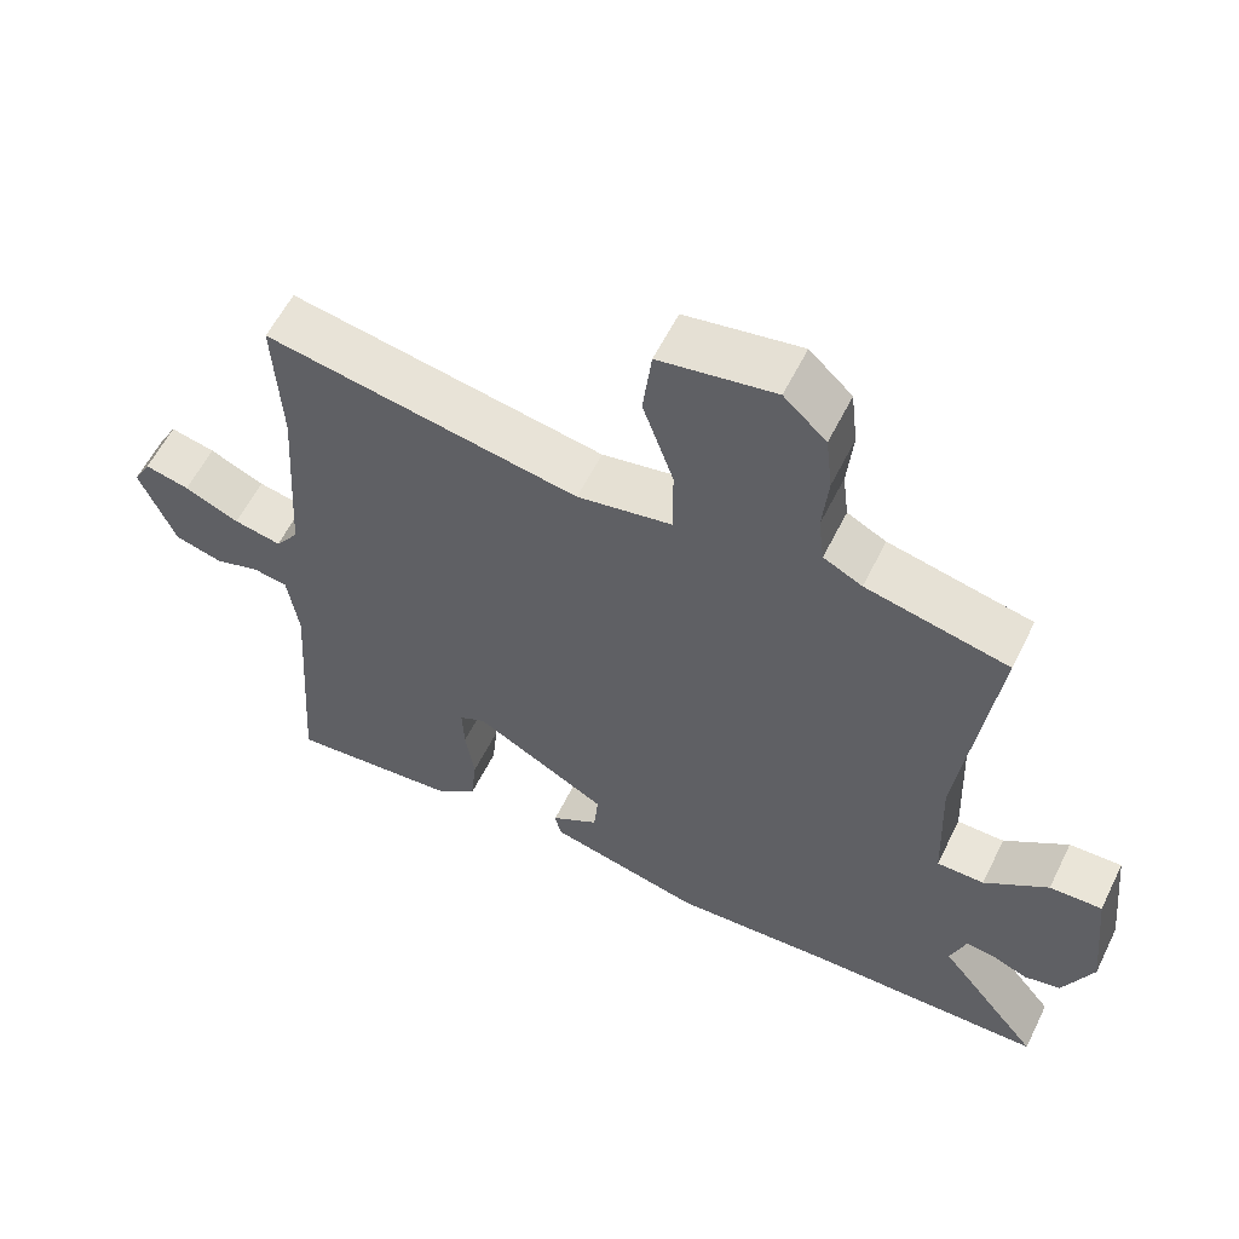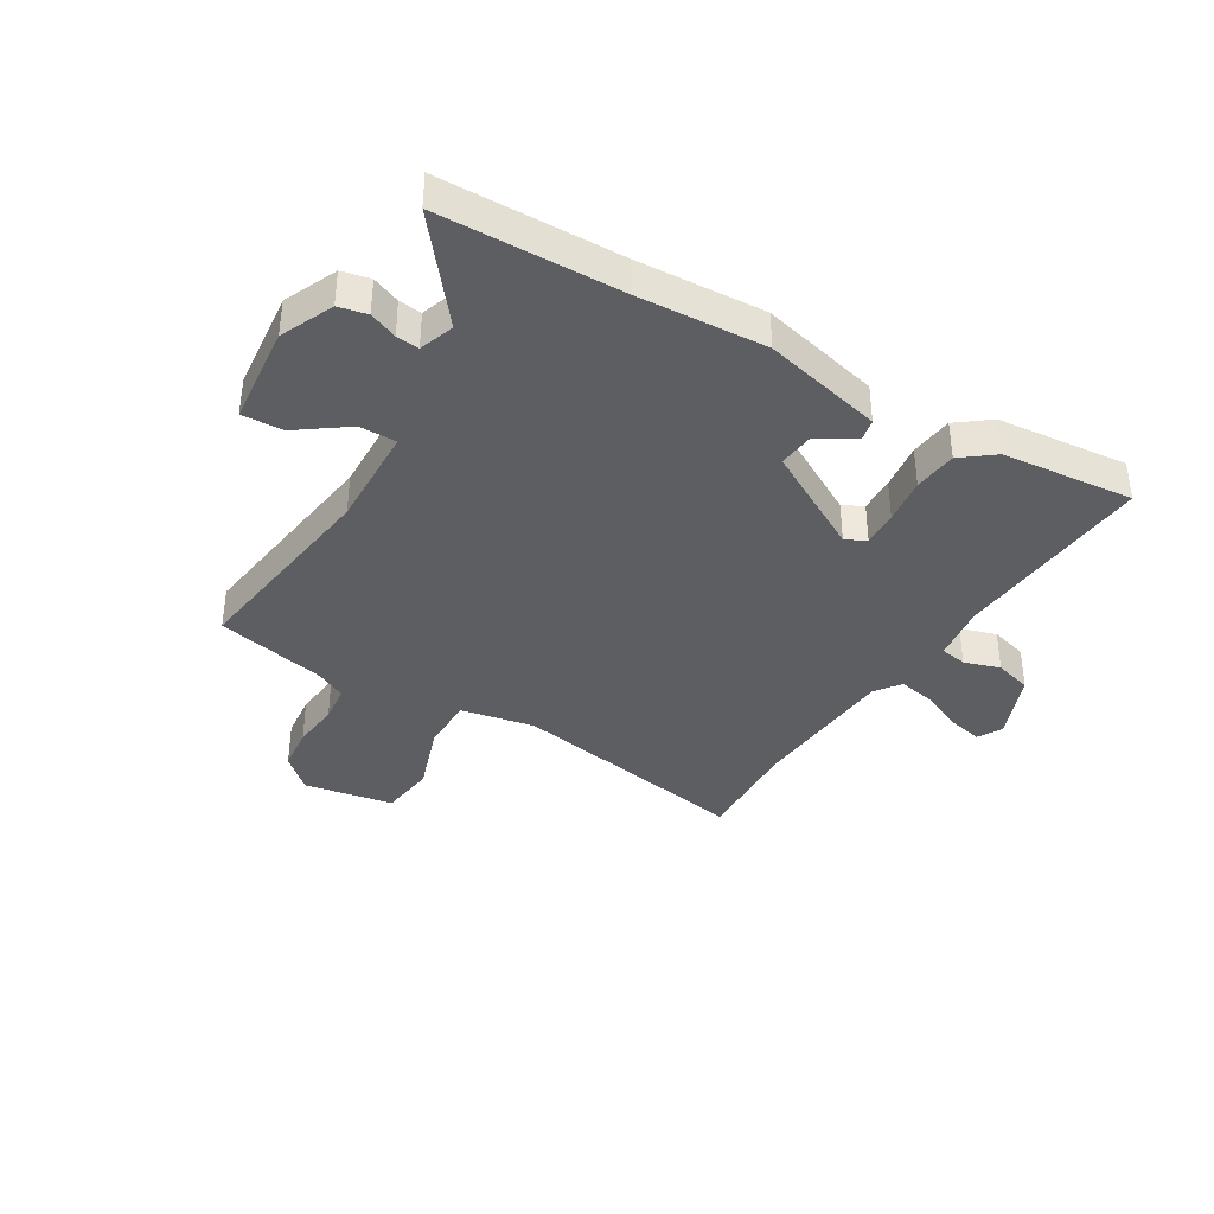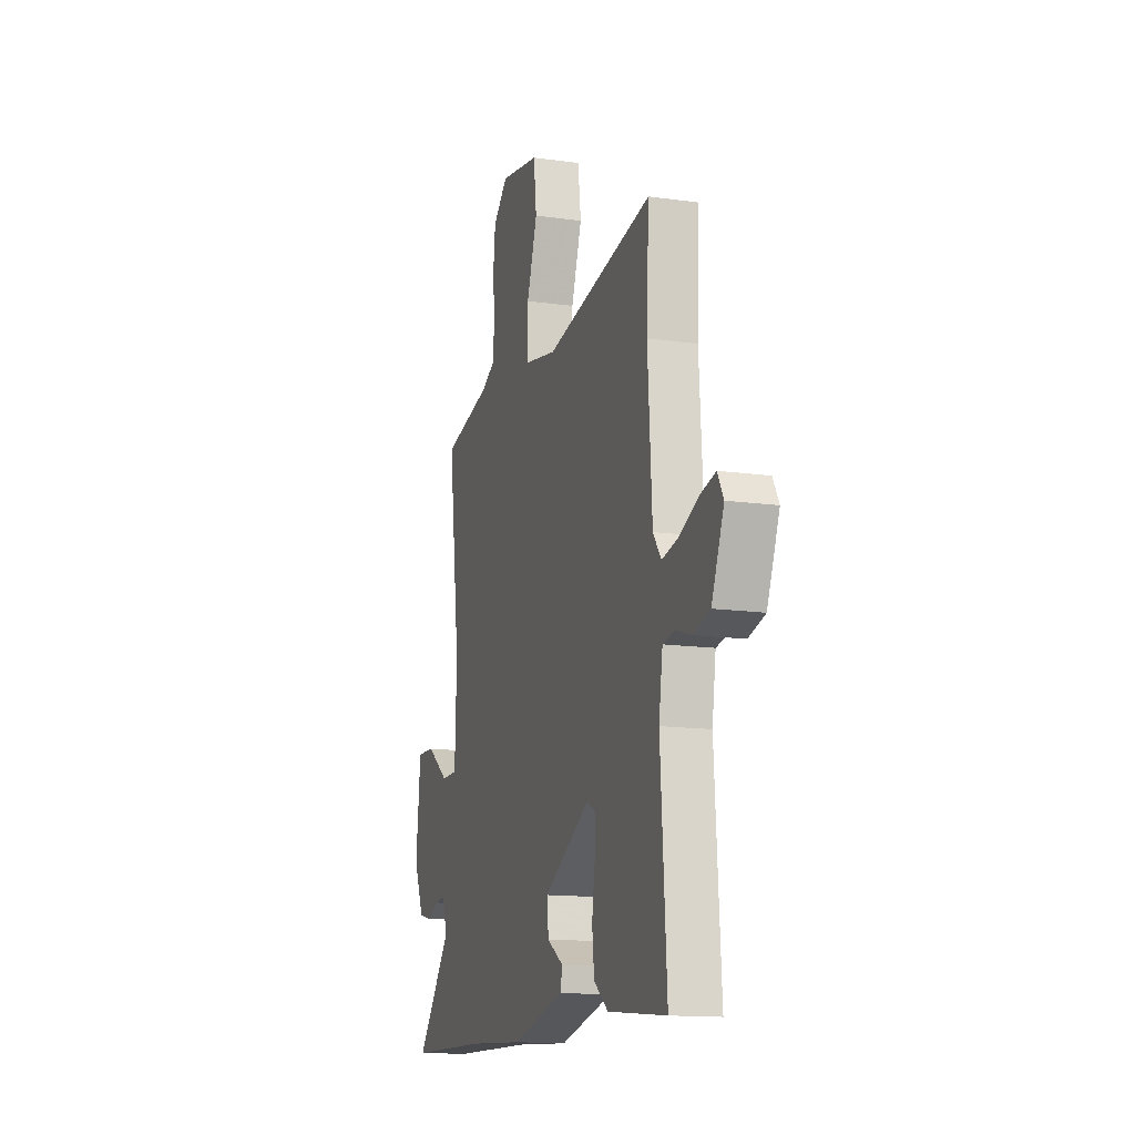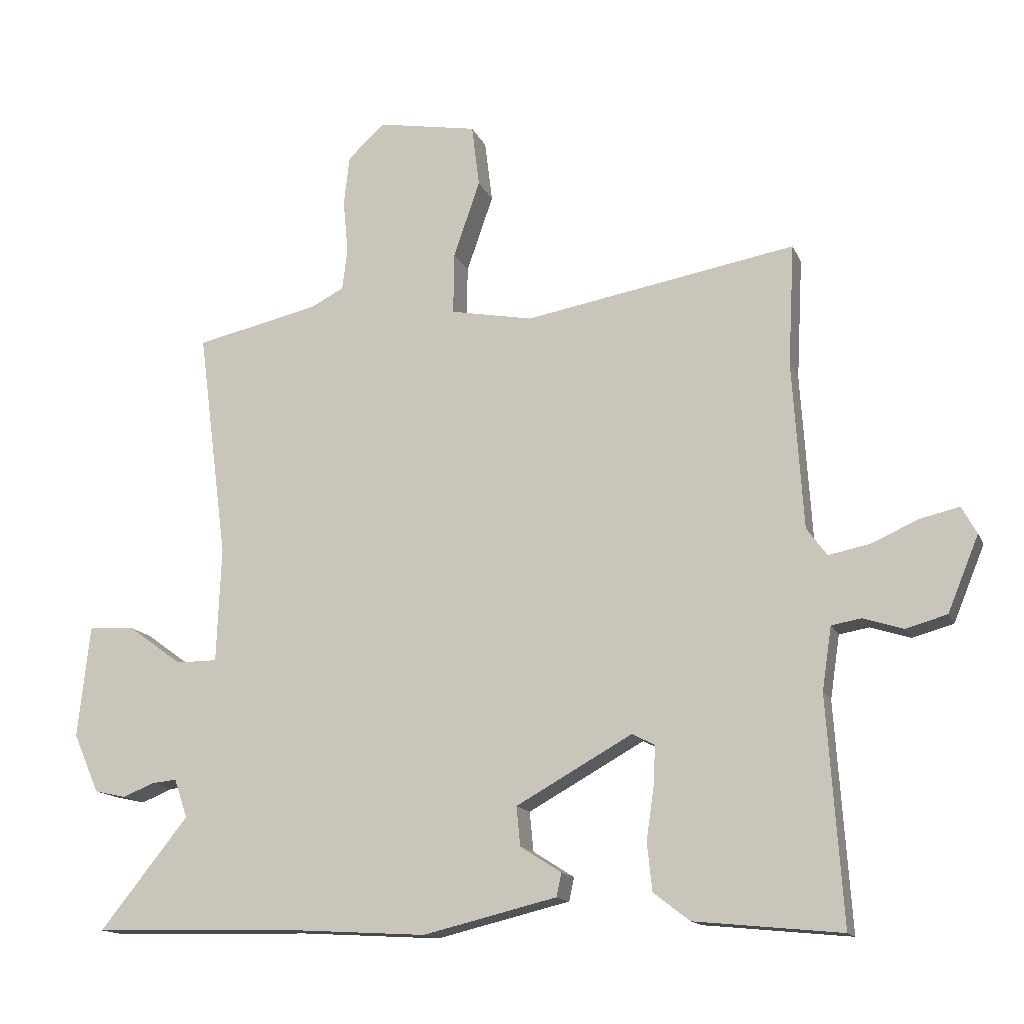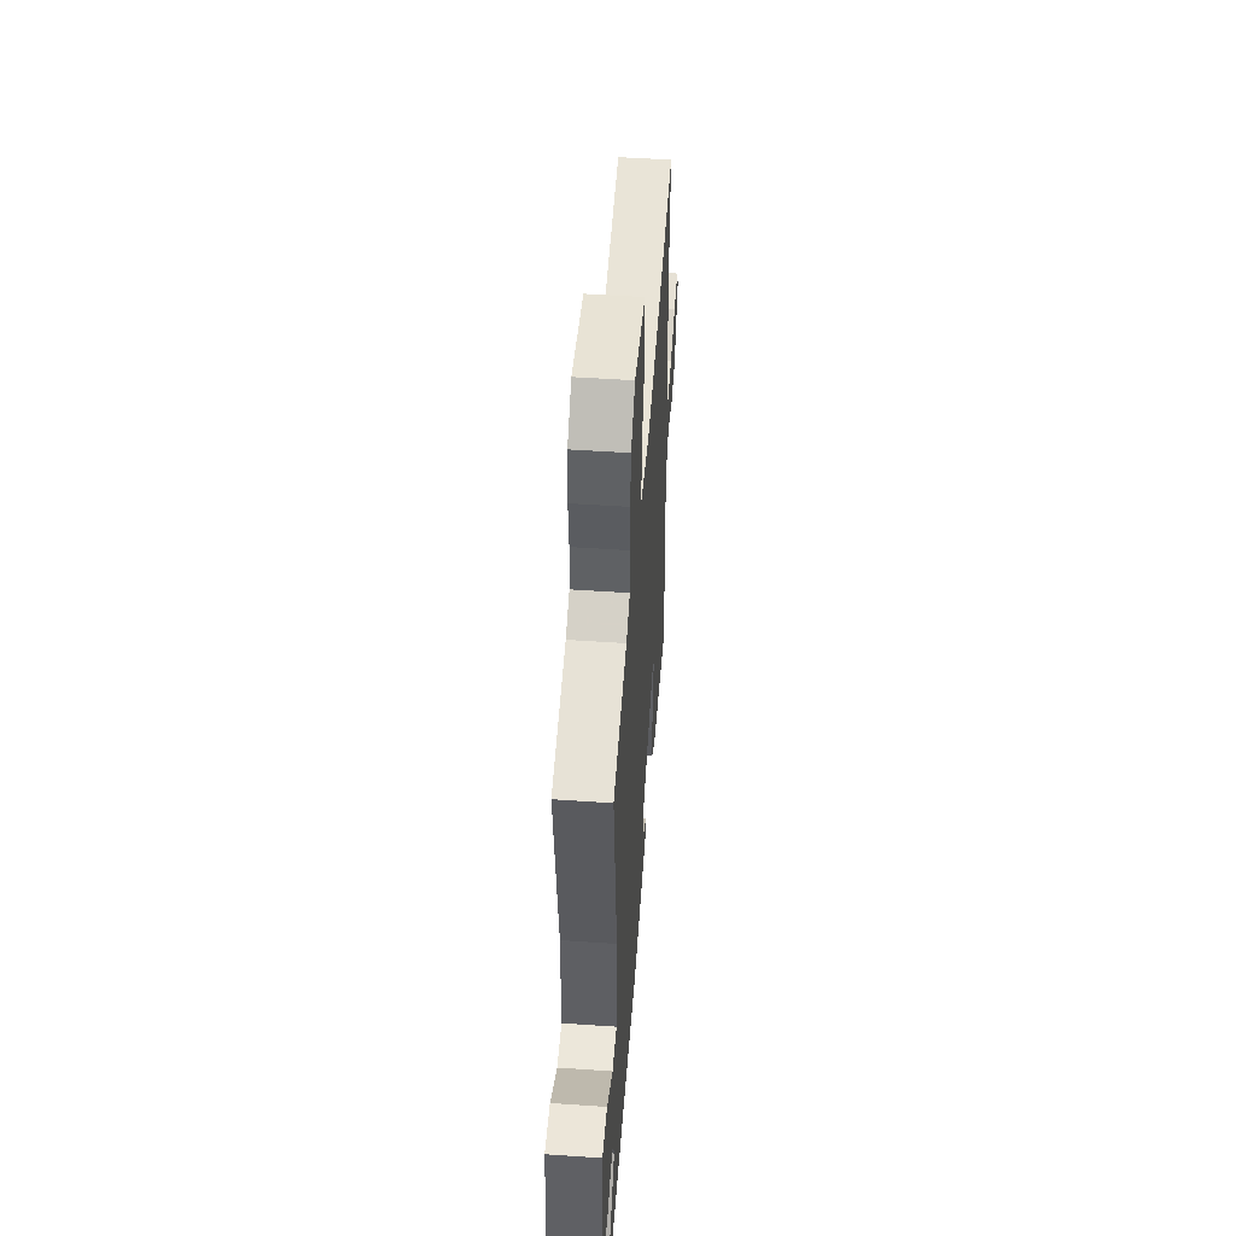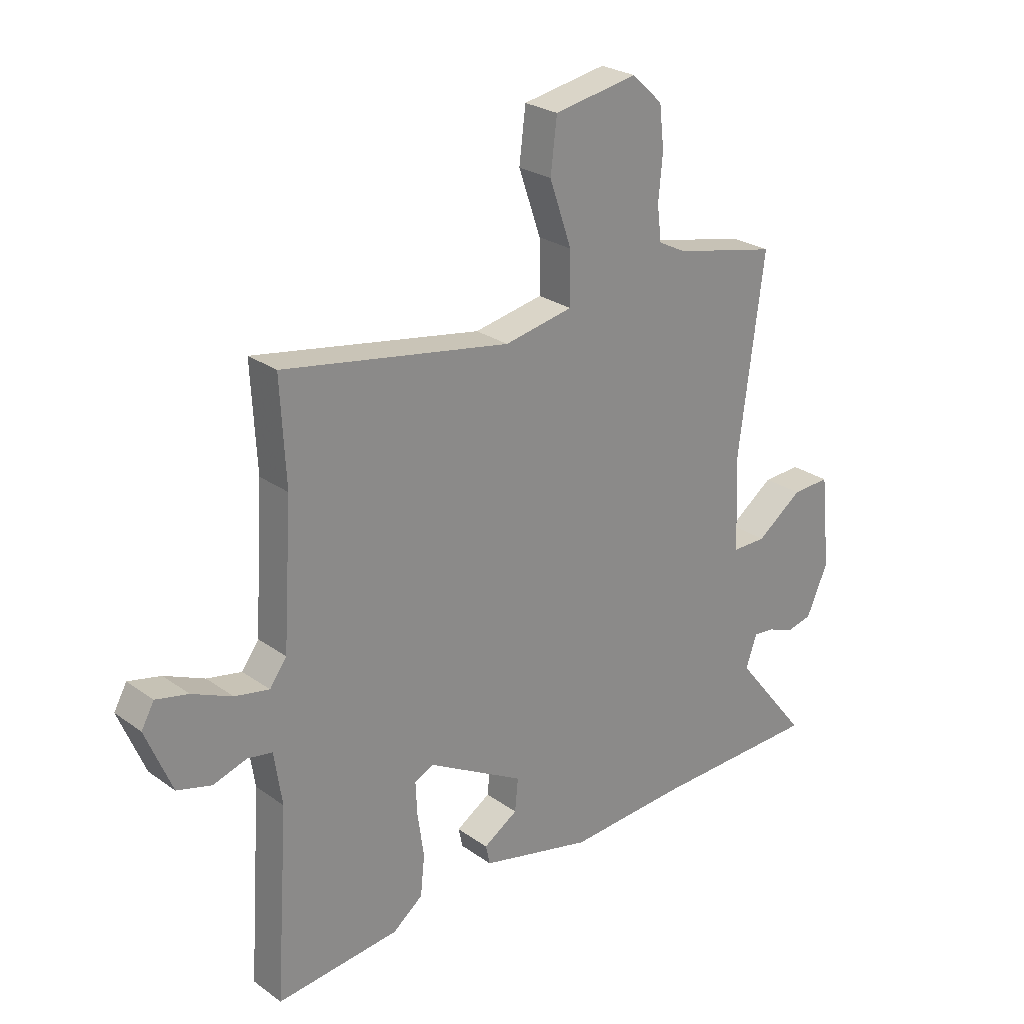
<metadata>
{"format":"obj","ext":"obj","renderer":"f3d","projection":"perspective","resolution":1024,"background":"white","views":[{"elev":58.5,"azim":26.2,"up":"+Z"},{"elev":-37.9,"azim":148.9,"up":"+Y"},{"elev":-14.1,"azim":-107.2,"up":"+Z"},{"elev":-14.5,"azim":-162.7,"up":"+Z"},{"elev":50.8,"azim":94.3,"up":"+Z"},{"elev":25.8,"azim":-41.6,"up":"+Z"}]}
</metadata>
<code>
v 0.641 0.07 -0.497
v 0.321 0.07 -0.504
v 0.098 0.07 -0.517
v -0.113 0.07 -0.466
v -0.121 0.07 -0.429
v -0.056 0.07 -0.388
v -0.05 0.07 -0.326
v -0.233 0.07 -0.224
v -0.269 0.07 -0.242
v -0.266 0.07 -0.305
v -0.254 0.07 -0.387
v -0.262 0.07 -0.463
v -0.319 0.07 -0.507
v -0.551 0.07 -0.53
v -0.527 0.07 -0.175
v -0.542 0.07 -0.075
v -0.589 0.07 -0.067
v -0.652 0.07 -0.087
v -0.717 0.07 -0.069
v -0.766 0.07 0.05
v -0.742 0.07 0.093
v -0.681 0.07 0.079
v -0.606 0.07 0.046
v -0.541 0.07 0.033
v -0.509 0.07 0.077
v -0.492 0.07 0.34
v -0.502 0.07 0.532
v -0.073 0.07 0.457
v 0.057 0.07 0.482
v 0.056 0.07 0.579
v 0.014 0.07 0.7
v 0.026 0.07 0.798
v 0.184 0.07 0.826
v 0.242 0.07 0.772
v 0.251 0.07 0.693
v 0.243 0.07 0.609
v 0.251 0.07 0.543
v 0.304 0.07 0.516
v 0.499 0.07 0.473
v 0.452 0.07 0.112
v 0.459 0.07 -0.07
v 0.524 0.07 -0.07
v 0.611 0.07 -0.007
v 0.683 0.07 -0.004
v 0.702 0.07 -0.181
v 0.661 0.07 -0.274
v 0.611 0.07 -0.285
v 0.562 0.07 -0.265
v 0.522 0.07 -0.261
v 0.501 0.07 -0.322
v 0.641 0 -0.497
v 0.321 0 -0.504
v 0.098 0 -0.517
v -0.113 0 -0.466
v -0.121 0 -0.429
v -0.056 0 -0.388
v -0.05 0 -0.326
v -0.233 0 -0.224
v -0.269 0 -0.242
v -0.266 0 -0.305
v -0.254 0 -0.387
v -0.262 0 -0.463
v -0.319 0 -0.507
v -0.551 0 -0.53
v -0.527 0 -0.175
v -0.542 0 -0.075
v -0.589 0 -0.067
v -0.652 0 -0.087
v -0.717 0 -0.069
v -0.766 0 0.05
v -0.742 0 0.093
v -0.681 0 0.079
v -0.606 0 0.046
v -0.541 0 0.033
v -0.509 0 0.077
v -0.492 0 0.34
v -0.502 0 0.532
v -0.073 0 0.457
v 0.057 0 0.482
v 0.056 0 0.579
v 0.014 0 0.7
v 0.026 0 0.798
v 0.184 0 0.826
v 0.242 0 0.772
v 0.251 0 0.693
v 0.243 0 0.609
v 0.251 0 0.543
v 0.304 0 0.516
v 0.499 0 0.473
v 0.452 0 0.112
v 0.459 0 -0.07
v 0.524 0 -0.07
v 0.611 0 -0.007
v 0.683 0 -0.004
v 0.702 0 -0.181
v 0.661 0 -0.274
v 0.611 0 -0.285
v 0.562 0 -0.265
v 0.522 0 -0.261
v 0.501 0 -0.322
f 45 46 47 48
f 45 48 49
f 42 43 44 45
f 41 42 45 49
f 38 39 40
f 37 38 40 41
f 33 34 35 36
f 33 36 37
f 30 31 32 33
f 29 30 33 37
f 26 27 28
f 25 26 28 29
f 24 25 29 37
f 20 21 22 23
f 20 23 24
f 17 18 19 20
f 16 17 20 24
f 15 16 24 37
f 10 11 12 13
f 9 10 13 14
f 3 4 5 6
f 2 3 6 7
f 50 1 2 7
f 49 50 7 8
f 41 49 8
f 37 41 8
f 9 14 15 37
f 8 9 37
f 98 97 96 95
f 99 98 95
f 95 94 93 92
f 99 95 92 91
f 90 89 88
f 91 90 88 87
f 86 85 84 83
f 87 86 83
f 83 82 81 80
f 87 83 80 79
f 78 77 76
f 79 78 76 75
f 87 79 75 74
f 73 72 71 70
f 74 73 70
f 70 69 68 67
f 74 70 67 66
f 87 74 66 65
f 63 62 61 60
f 64 63 60 59
f 56 55 54 53
f 57 56 53 52
f 57 52 51 100
f 58 57 100 99
f 58 99 91
f 58 91 87
f 87 65 64 59
f 87 59 58
f 1 51 52 2
f 2 52 53 3
f 3 53 54 4
f 4 54 55 5
f 5 55 56 6
f 6 56 57 7
f 7 57 58 8
f 8 58 59 9
f 9 59 60 10
f 10 60 61 11
f 11 61 62 12
f 12 62 63 13
f 13 63 64 14
f 14 64 65 15
f 15 65 66 16
f 16 66 67 17
f 17 67 68 18
f 18 68 69 19
f 19 69 70 20
f 20 70 71 21
f 21 71 72 22
f 22 72 73 23
f 23 73 74 24
f 24 74 75 25
f 25 75 76 26
f 26 76 77 27
f 27 77 78 28
f 28 78 79 29
f 29 79 80 30
f 30 80 81 31
f 31 81 82 32
f 32 82 83 33
f 33 83 84 34
f 34 84 85 35
f 35 85 86 36
f 36 86 87 37
f 37 87 88 38
f 38 88 89 39
f 39 89 90 40
f 40 90 91 41
f 41 91 92 42
f 42 92 93 43
f 43 93 94 44
f 44 94 95 45
f 45 95 96 46
f 46 96 97 47
f 47 97 98 48
f 48 98 99 49
f 49 99 100 50
f 50 100 51 1

</code>
